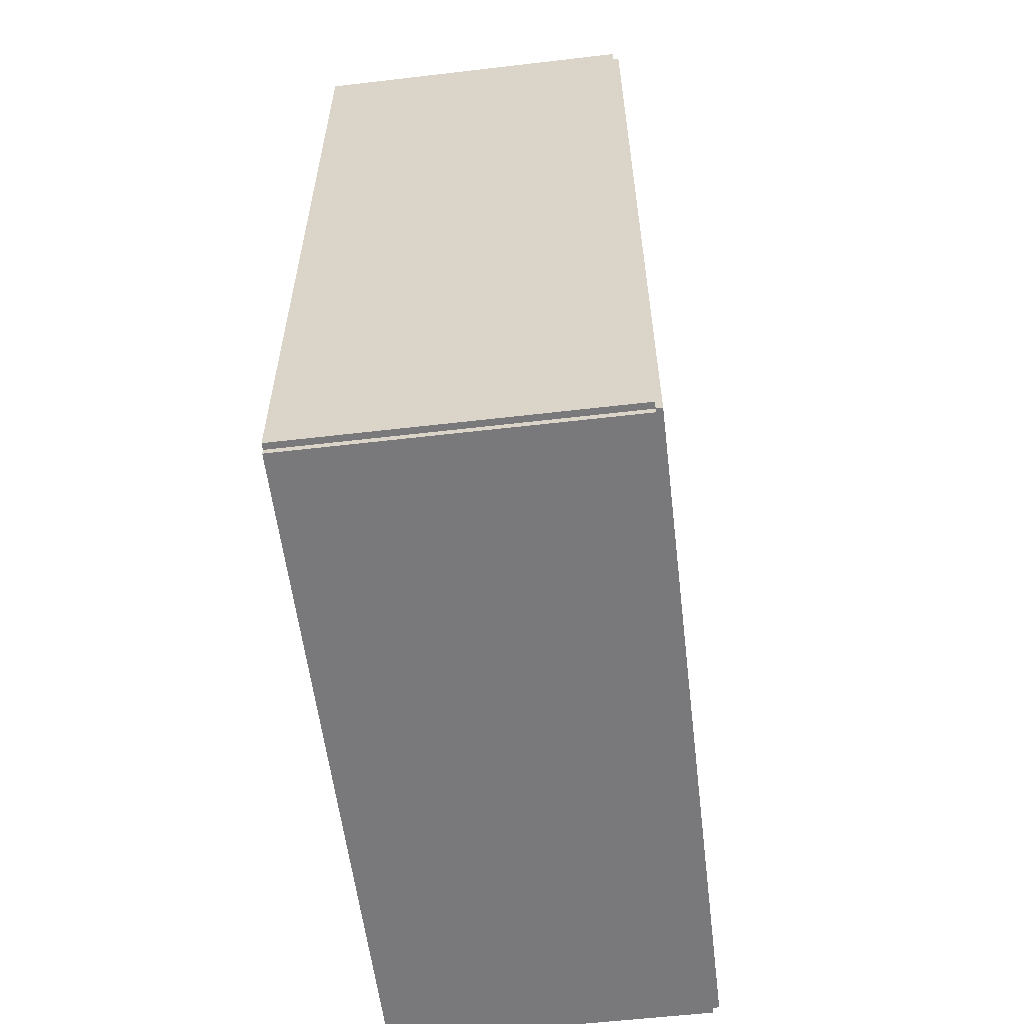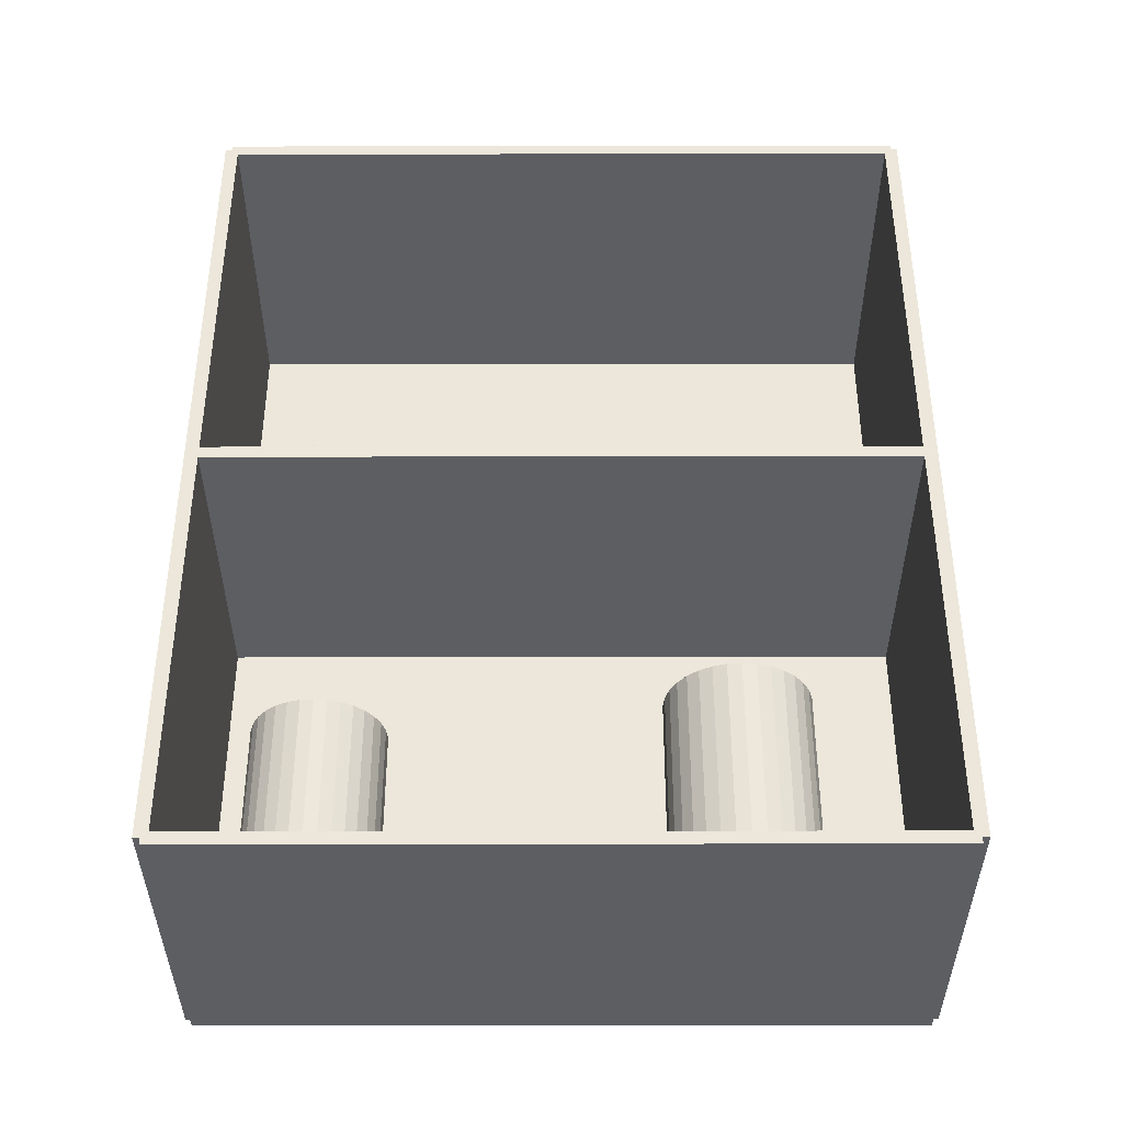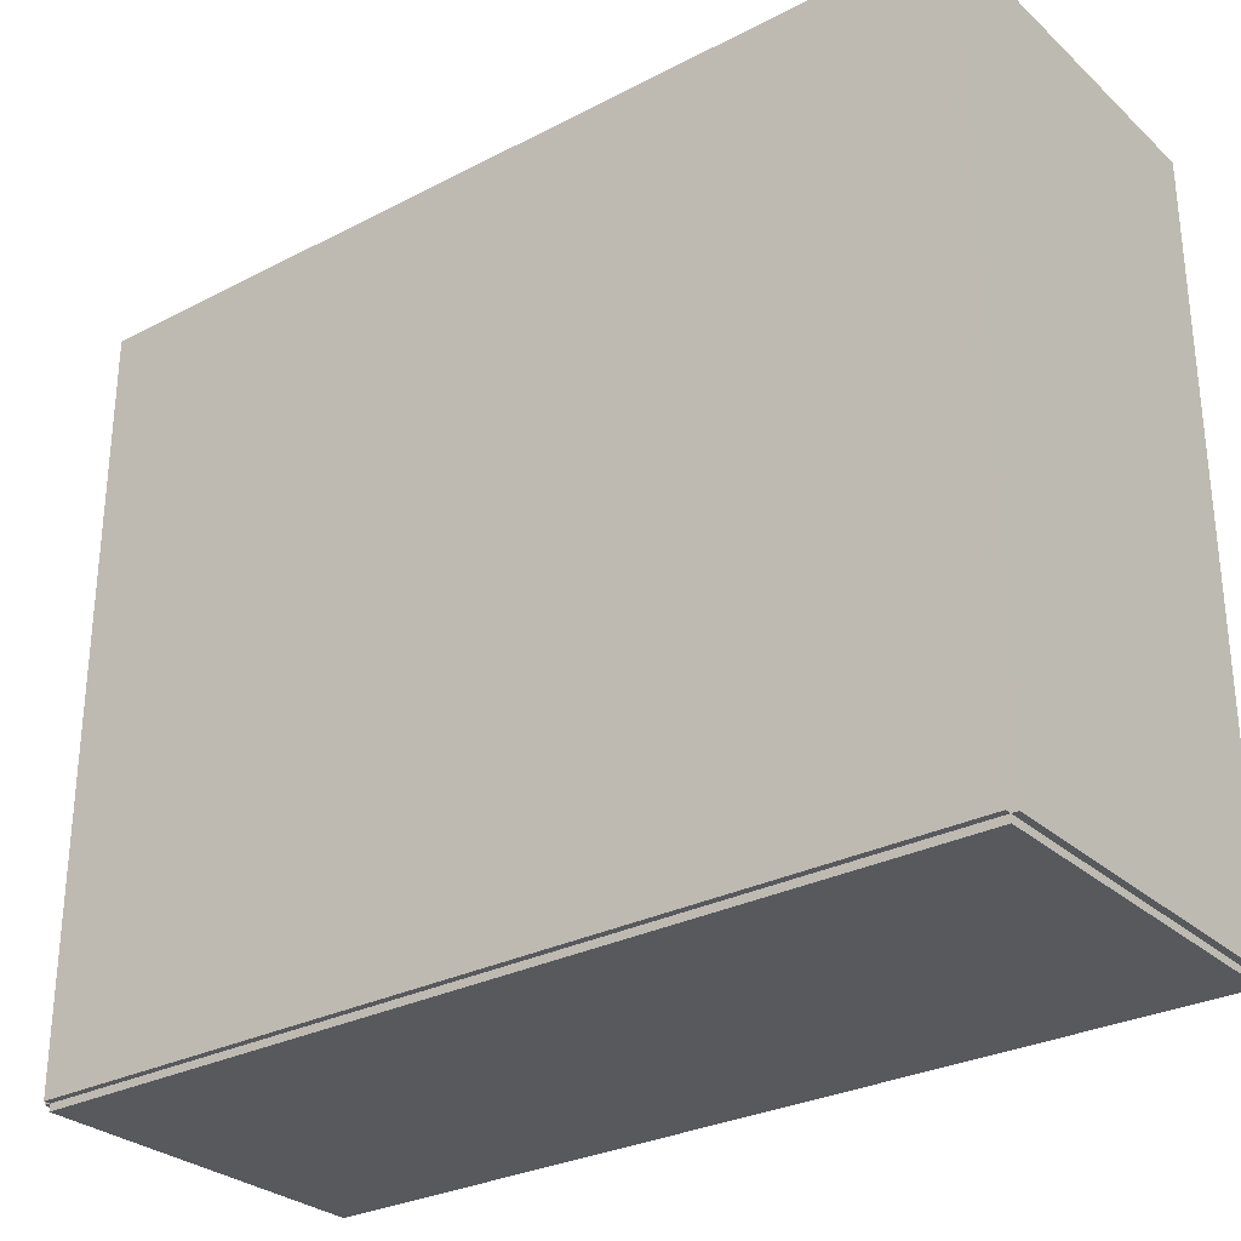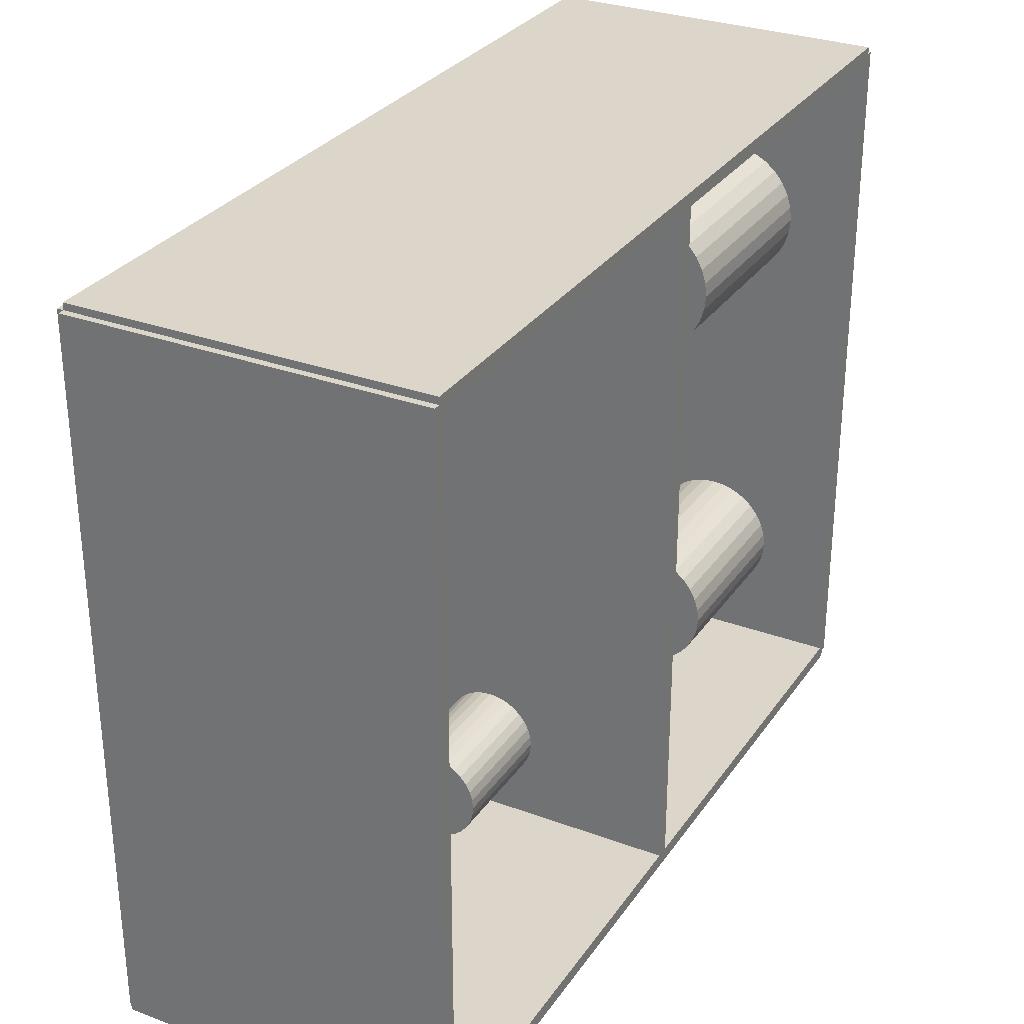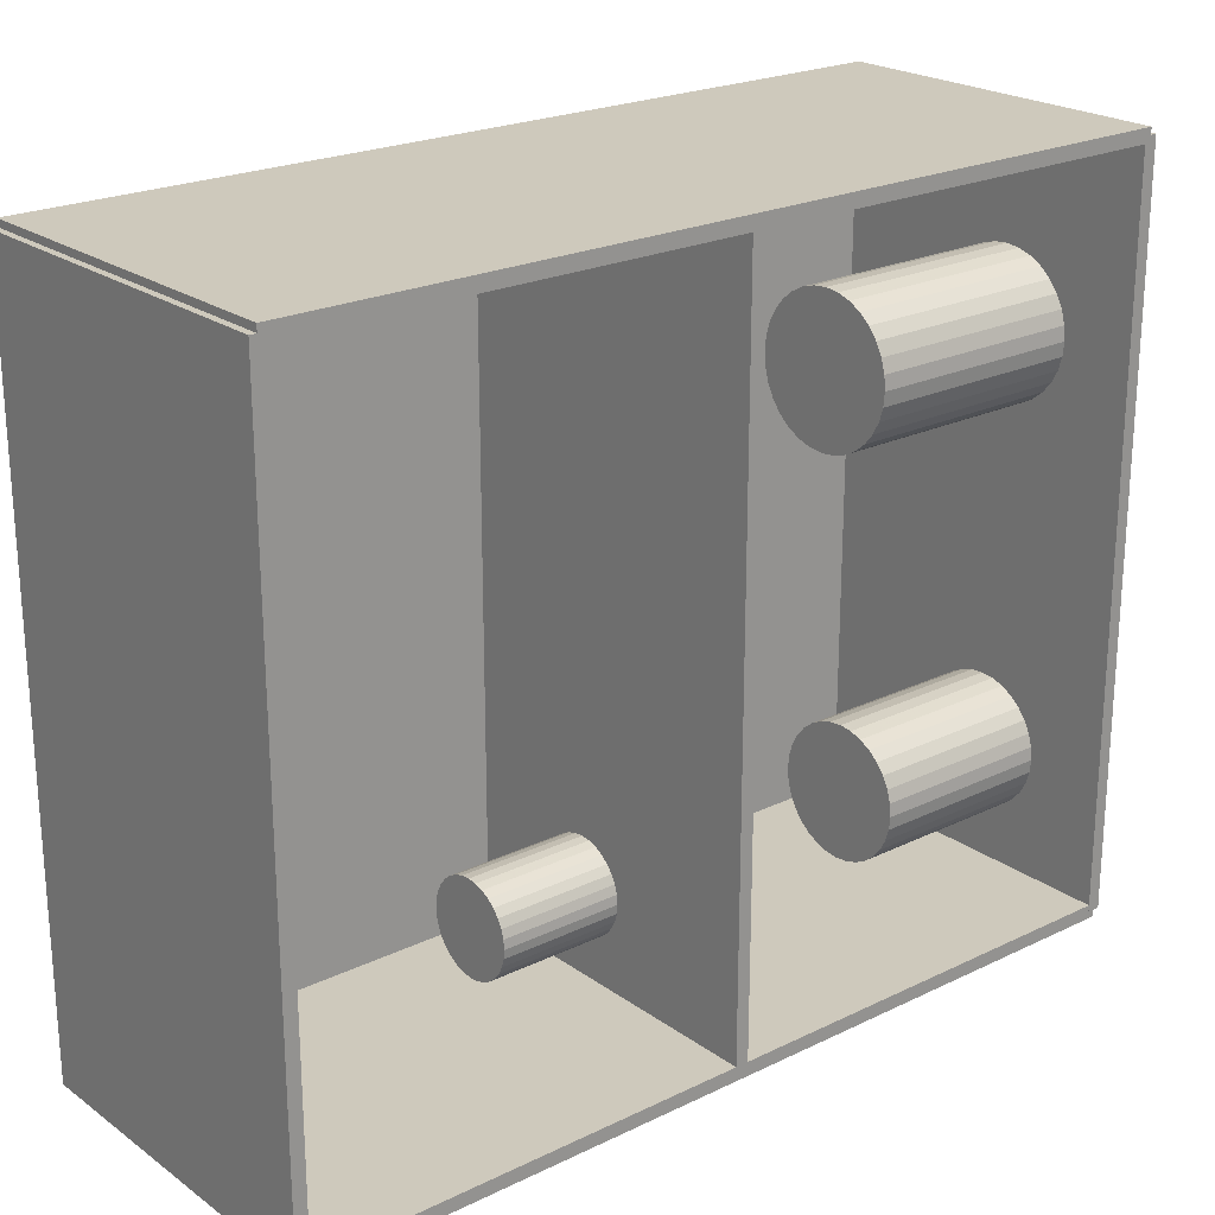
<metadata>
{"format":"obj","ext":"obj","renderer":"f3d","projection":"perspective","resolution":1024,"background":"white","views":[{"elev":-57.9,"azim":-173.1,"up":"+Z"},{"elev":-38.0,"azim":90.1,"up":"+Z"},{"elev":-29.2,"azim":-52.5,"up":"+Y"},{"elev":30.1,"azim":28.3,"up":"+Y"},{"elev":22.5,"azim":50.3,"up":"+Y"}]}
</metadata>
<code>
v -0.07358 -0.1551 -0.002782
v -0.07358 -0.1551 0.002782
v -0.07358 0.1551 -0.002782
v -0.07358 0.1551 0.002782
v 0.07358 -0.1551 -0.002782
v 0.07358 -0.1551 0.002782
v 0.07358 0.1551 -0.002782
v 0.07358 0.1551 0.002782
v -0.0708 -0.1551 0
v -0.07636 -0.1551 0
v -0.0708 0.1551 0
v -0.07636 0.1551 0
v -0.0708 -0.1551 0.375
v -0.07636 -0.1551 0.375
v -0.0708 0.1551 0.375
v -0.07636 0.1551 0.375
v -0.07358 -0.1551 0.1847
v -0.07358 -0.1551 0.1903
v -0.07358 0.1551 0.1847
v -0.07358 0.1551 0.1903
v 0.07358 -0.1551 0.1847
v 0.07358 -0.1551 0.1903
v 0.07358 0.1551 0.1847
v 0.07358 0.1551 0.1903
v -0.07358 0.1522 0.375
v -0.07358 0.1581 0.375
v -0.07358 0.1522 0
v -0.07358 0.1581 0
v 0.07358 0.1522 0.375
v 0.07358 0.1581 0.375
v 0.07358 0.1522 0
v 0.07358 0.1581 0
v -0.07358 -0.1522 0
v -0.07358 -0.1581 0
v -0.07358 -0.1522 0.375
v -0.07358 -0.1581 0.375
v 0.07358 -0.1522 0
v 0.07358 -0.1581 0
v 0.07358 -0.1522 0.375
v 0.07358 -0.1581 0.375
v -0.07358 -0.1551 0.3722
v -0.07358 -0.1551 0.3778
v -0.07358 0.1551 0.3722
v -0.07358 0.1551 0.3778
v 0.07358 -0.1551 0.3722
v 0.07358 -0.1551 0.3778
v 0.07358 0.1551 0.3722
v 0.07358 0.1551 0.3778
v 0.01316 -0.09977 0.005563
v 0.0415 -0.09977 0.005563
v 0.0415 -0.09977 0.08393
v 0.01316 -0.09977 0.08393
v 0.04095 -0.09425 0.005563
v 0.04095 -0.09425 0.08393
v 0.03934 -0.08893 0.005563
v 0.03934 -0.08893 0.08393
v 0.03672 -0.08403 0.005563
v 0.03672 -0.08403 0.08393
v 0.0332 -0.07974 0.005563
v 0.0332 -0.07974 0.08393
v 0.0289 -0.07621 0.005563
v 0.0289 -0.07621 0.08393
v 0.024 -0.0736 0.005563
v 0.024 -0.0736 0.08393
v 0.01869 -0.07198 0.005563
v 0.01869 -0.07198 0.08393
v 0.01316 -0.07144 0.005563
v 0.01316 -0.07144 0.08393
v 0.007634 -0.07198 0.005563
v 0.007634 -0.07198 0.08393
v 0.002318 -0.0736 0.005563
v 0.002318 -0.0736 0.08393
v -0.00258 -0.07621 0.005563
v -0.00258 -0.07621 0.08393
v -0.006874 -0.07974 0.005563
v -0.006874 -0.07974 0.08393
v -0.0104 -0.08403 0.005563
v -0.0104 -0.08403 0.08393
v -0.01302 -0.08893 0.005563
v -0.01302 -0.08893 0.08393
v -0.01463 -0.09425 0.005563
v -0.01463 -0.09425 0.08393
v -0.01517 -0.09977 0.005563
v -0.01517 -0.09977 0.08393
v -0.01463 -0.1053 0.005563
v -0.01463 -0.1053 0.08393
v -0.01302 -0.1106 0.005563
v -0.01302 -0.1106 0.08393
v -0.0104 -0.1155 0.005563
v -0.0104 -0.1155 0.08393
v -0.006874 -0.1198 0.005563
v -0.006874 -0.1198 0.08393
v -0.00258 -0.1233 0.005563
v -0.00258 -0.1233 0.08393
v 0.002318 -0.126 0.005563
v 0.002318 -0.126 0.08393
v 0.007634 -0.1276 0.005563
v 0.007634 -0.1276 0.08393
v 0.01316 -0.1281 0.005563
v 0.01316 -0.1281 0.08393
v 0.01869 -0.1276 0.005563
v 0.01869 -0.1276 0.08393
v 0.024 -0.126 0.005563
v 0.024 -0.126 0.08393
v 0.0289 -0.1233 0.005563
v 0.0289 -0.1233 0.08393
v 0.0332 -0.1198 0.005563
v 0.0332 -0.1198 0.08393
v 0.03672 -0.1155 0.005563
v 0.03672 -0.1155 0.08393
v 0.03934 -0.1106 0.005563
v 0.03934 -0.1106 0.08393
v 0.04095 -0.1053 0.005563
v 0.04095 -0.1053 0.08393
v 0.01362 0.07329 0.005563
v 0.04474 0.07329 0.005563
v 0.04474 0.07329 0.09917
v 0.01362 0.07329 0.09917
v 0.04414 0.07936 0.005563
v 0.04414 0.07936 0.09917
v 0.04237 0.0852 0.005563
v 0.04237 0.0852 0.09917
v 0.0395 0.09058 0.005563
v 0.0395 0.09058 0.09917
v 0.03563 0.0953 0.005563
v 0.03563 0.0953 0.09917
v 0.03091 0.09917 0.005563
v 0.03091 0.09917 0.09917
v 0.02553 0.102 0.005563
v 0.02553 0.102 0.09917
v 0.01969 0.1038 0.005563
v 0.01969 0.1038 0.09917
v 0.01362 0.1044 0.005563
v 0.01362 0.1044 0.09917
v 0.007553 0.1038 0.005563
v 0.007553 0.1038 0.09917
v 0.001715 0.102 0.005563
v 0.001715 0.102 0.09917
v -0.003665 0.09917 0.005563
v -0.003665 0.09917 0.09917
v -0.00838 0.0953 0.005563
v -0.00838 0.0953 0.09917
v -0.01225 0.09058 0.005563
v -0.01225 0.09058 0.09917
v -0.01513 0.0852 0.005563
v -0.01513 0.0852 0.09917
v -0.0169 0.07936 0.005563
v -0.0169 0.07936 0.09917
v -0.01749 0.07329 0.005563
v -0.01749 0.07329 0.09917
v -0.0169 0.06722 0.005563
v -0.0169 0.06722 0.09917
v -0.01513 0.06138 0.005563
v -0.01513 0.06138 0.09917
v -0.01225 0.056 0.005563
v -0.01225 0.056 0.09917
v -0.00838 0.05129 0.005563
v -0.00838 0.05129 0.09917
v -0.003665 0.04742 0.005563
v -0.003665 0.04742 0.09917
v 0.001715 0.04454 0.005563
v 0.001715 0.04454 0.09917
v 0.007553 0.04277 0.005563
v 0.007553 0.04277 0.09917
v 0.01362 0.04217 0.005563
v 0.01362 0.04217 0.09917
v 0.01969 0.04277 0.005563
v 0.01969 0.04277 0.09917
v 0.02553 0.04454 0.005563
v 0.02553 0.04454 0.09917
v 0.03091 0.04742 0.005563
v 0.03091 0.04742 0.09917
v 0.03563 0.05129 0.005563
v 0.03563 0.05129 0.09917
v 0.0395 0.056 0.005563
v 0.0395 0.056 0.09917
v 0.04237 0.06138 0.005563
v 0.04237 0.06138 0.09917
v 0.04414 0.06722 0.005563
v 0.04414 0.06722 0.09917
v -0.009216 -0.1121 0.1931
v 0.01104 -0.1121 0.1931
v 0.01104 -0.1121 0.2453
v -0.009216 -0.1121 0.2453
v 0.01065 -0.1081 0.1931
v 0.01065 -0.1081 0.2453
v 0.009494 -0.1043 0.1931
v 0.009494 -0.1043 0.2453
v 0.007623 -0.1008 0.1931
v 0.007623 -0.1008 0.2453
v 0.005104 -0.09773 0.1931
v 0.005104 -0.09773 0.2453
v 0.002035 -0.09521 0.1931
v 0.002035 -0.09521 0.2453
v -0.001466 -0.09334 0.1931
v -0.001466 -0.09334 0.2453
v -0.005265 -0.09219 0.1931
v -0.005265 -0.09219 0.2453
v -0.009216 -0.0918 0.1931
v -0.009216 -0.0918 0.2453
v -0.01317 -0.09219 0.1931
v -0.01317 -0.09219 0.2453
v -0.01697 -0.09334 0.1931
v -0.01697 -0.09334 0.2453
v -0.02047 -0.09521 0.1931
v -0.02047 -0.09521 0.2453
v -0.02354 -0.09773 0.1931
v -0.02354 -0.09773 0.2453
v -0.02606 -0.1008 0.1931
v -0.02606 -0.1008 0.2453
v -0.02793 -0.1043 0.1931
v -0.02793 -0.1043 0.2453
v -0.02908 -0.1081 0.1931
v -0.02908 -0.1081 0.2453
v -0.02947 -0.1121 0.1931
v -0.02947 -0.1121 0.2453
v -0.02908 -0.116 0.1931
v -0.02908 -0.116 0.2453
v -0.02793 -0.1198 0.1931
v -0.02793 -0.1198 0.2453
v -0.02606 -0.1233 0.1931
v -0.02606 -0.1233 0.2453
v -0.02354 -0.1264 0.1931
v -0.02354 -0.1264 0.2453
v -0.02047 -0.1289 0.1931
v -0.02047 -0.1289 0.2453
v -0.01697 -0.1308 0.1931
v -0.01697 -0.1308 0.2453
v -0.01317 -0.1319 0.1931
v -0.01317 -0.1319 0.2453
v -0.009216 -0.1323 0.1931
v -0.009216 -0.1323 0.2453
v -0.005265 -0.1319 0.1931
v -0.005265 -0.1319 0.2453
v -0.001466 -0.1308 0.1931
v -0.001466 -0.1308 0.2453
v 0.002035 -0.1289 0.1931
v 0.002035 -0.1289 0.2453
v 0.005104 -0.1264 0.1931
v 0.005104 -0.1264 0.2453
v 0.007623 -0.1233 0.1931
v 0.007623 -0.1233 0.2453
v 0.009494 -0.1198 0.1931
v 0.009494 -0.1198 0.2453
v 0.01065 -0.116 0.1931
v 0.01065 -0.116 0.2453
f 2 4 1
f 5 2 1
f 1 4 3
f 3 5 1
f 2 8 4
f 6 2 5
f 6 8 2
f 4 8 3
f 7 5 3
f 3 8 7
f 7 6 5
f 8 6 7
f 10 12 9
f 13 10 9
f 9 12 11
f 11 13 9
f 10 16 12
f 14 10 13
f 14 16 10
f 12 16 11
f 15 13 11
f 11 16 15
f 15 14 13
f 16 14 15
f 18 20 17
f 21 18 17
f 17 20 19
f 19 21 17
f 18 24 20
f 22 18 21
f 22 24 18
f 20 24 19
f 23 21 19
f 19 24 23
f 23 22 21
f 24 22 23
f 26 28 25
f 29 26 25
f 25 28 27
f 27 29 25
f 26 32 28
f 30 26 29
f 30 32 26
f 28 32 27
f 31 29 27
f 27 32 31
f 31 30 29
f 32 30 31
f 34 36 33
f 37 34 33
f 33 36 35
f 35 37 33
f 34 40 36
f 38 34 37
f 38 40 34
f 36 40 35
f 39 37 35
f 35 40 39
f 39 38 37
f 40 38 39
f 42 44 41
f 45 42 41
f 41 44 43
f 43 45 41
f 42 48 44
f 46 42 45
f 46 48 42
f 44 48 43
f 47 45 43
f 43 48 47
f 47 46 45
f 48 46 47
f 50 49 53
f 50 53 51
f 51 53 54
f 51 54 52
f 53 49 55
f 53 55 54
f 54 55 56
f 54 56 52
f 55 49 57
f 55 57 56
f 56 57 58
f 56 58 52
f 57 49 59
f 57 59 58
f 58 59 60
f 58 60 52
f 59 49 61
f 59 61 60
f 60 61 62
f 60 62 52
f 61 49 63
f 61 63 62
f 62 63 64
f 62 64 52
f 63 49 65
f 63 65 64
f 64 65 66
f 64 66 52
f 65 49 67
f 65 67 66
f 66 67 68
f 66 68 52
f 67 49 69
f 67 69 68
f 68 69 70
f 68 70 52
f 69 49 71
f 69 71 70
f 70 71 72
f 70 72 52
f 71 49 73
f 71 73 72
f 72 73 74
f 72 74 52
f 73 49 75
f 73 75 74
f 74 75 76
f 74 76 52
f 75 49 77
f 75 77 76
f 76 77 78
f 76 78 52
f 77 49 79
f 77 79 78
f 78 79 80
f 78 80 52
f 79 49 81
f 79 81 80
f 80 81 82
f 80 82 52
f 81 49 83
f 81 83 82
f 82 83 84
f 82 84 52
f 83 49 85
f 83 85 84
f 84 85 86
f 84 86 52
f 85 49 87
f 85 87 86
f 86 87 88
f 86 88 52
f 87 49 89
f 87 89 88
f 88 89 90
f 88 90 52
f 89 49 91
f 89 91 90
f 90 91 92
f 90 92 52
f 91 49 93
f 91 93 92
f 92 93 94
f 92 94 52
f 93 49 95
f 93 95 94
f 94 95 96
f 94 96 52
f 95 49 97
f 95 97 96
f 96 97 98
f 96 98 52
f 97 49 99
f 97 99 98
f 98 99 100
f 98 100 52
f 99 49 101
f 99 101 100
f 100 101 102
f 100 102 52
f 101 49 103
f 101 103 102
f 102 103 104
f 102 104 52
f 103 49 105
f 103 105 104
f 104 105 106
f 104 106 52
f 105 49 107
f 105 107 106
f 106 107 108
f 106 108 52
f 107 49 109
f 107 109 108
f 108 109 110
f 108 110 52
f 109 49 111
f 109 111 110
f 110 111 112
f 110 112 52
f 111 49 113
f 111 113 112
f 112 113 114
f 112 114 52
f 113 49 50
f 113 50 114
f 114 50 51
f 114 51 52
f 116 115 119
f 116 119 117
f 117 119 120
f 117 120 118
f 119 115 121
f 119 121 120
f 120 121 122
f 120 122 118
f 121 115 123
f 121 123 122
f 122 123 124
f 122 124 118
f 123 115 125
f 123 125 124
f 124 125 126
f 124 126 118
f 125 115 127
f 125 127 126
f 126 127 128
f 126 128 118
f 127 115 129
f 127 129 128
f 128 129 130
f 128 130 118
f 129 115 131
f 129 131 130
f 130 131 132
f 130 132 118
f 131 115 133
f 131 133 132
f 132 133 134
f 132 134 118
f 133 115 135
f 133 135 134
f 134 135 136
f 134 136 118
f 135 115 137
f 135 137 136
f 136 137 138
f 136 138 118
f 137 115 139
f 137 139 138
f 138 139 140
f 138 140 118
f 139 115 141
f 139 141 140
f 140 141 142
f 140 142 118
f 141 115 143
f 141 143 142
f 142 143 144
f 142 144 118
f 143 115 145
f 143 145 144
f 144 145 146
f 144 146 118
f 145 115 147
f 145 147 146
f 146 147 148
f 146 148 118
f 147 115 149
f 147 149 148
f 148 149 150
f 148 150 118
f 149 115 151
f 149 151 150
f 150 151 152
f 150 152 118
f 151 115 153
f 151 153 152
f 152 153 154
f 152 154 118
f 153 115 155
f 153 155 154
f 154 155 156
f 154 156 118
f 155 115 157
f 155 157 156
f 156 157 158
f 156 158 118
f 157 115 159
f 157 159 158
f 158 159 160
f 158 160 118
f 159 115 161
f 159 161 160
f 160 161 162
f 160 162 118
f 161 115 163
f 161 163 162
f 162 163 164
f 162 164 118
f 163 115 165
f 163 165 164
f 164 165 166
f 164 166 118
f 165 115 167
f 165 167 166
f 166 167 168
f 166 168 118
f 167 115 169
f 167 169 168
f 168 169 170
f 168 170 118
f 169 115 171
f 169 171 170
f 170 171 172
f 170 172 118
f 171 115 173
f 171 173 172
f 172 173 174
f 172 174 118
f 173 115 175
f 173 175 174
f 174 175 176
f 174 176 118
f 175 115 177
f 175 177 176
f 176 177 178
f 176 178 118
f 177 115 179
f 177 179 178
f 178 179 180
f 178 180 118
f 179 115 116
f 179 116 180
f 180 116 117
f 180 117 118
f 182 181 185
f 182 185 183
f 183 185 186
f 183 186 184
f 185 181 187
f 185 187 186
f 186 187 188
f 186 188 184
f 187 181 189
f 187 189 188
f 188 189 190
f 188 190 184
f 189 181 191
f 189 191 190
f 190 191 192
f 190 192 184
f 191 181 193
f 191 193 192
f 192 193 194
f 192 194 184
f 193 181 195
f 193 195 194
f 194 195 196
f 194 196 184
f 195 181 197
f 195 197 196
f 196 197 198
f 196 198 184
f 197 181 199
f 197 199 198
f 198 199 200
f 198 200 184
f 199 181 201
f 199 201 200
f 200 201 202
f 200 202 184
f 201 181 203
f 201 203 202
f 202 203 204
f 202 204 184
f 203 181 205
f 203 205 204
f 204 205 206
f 204 206 184
f 205 181 207
f 205 207 206
f 206 207 208
f 206 208 184
f 207 181 209
f 207 209 208
f 208 209 210
f 208 210 184
f 209 181 211
f 209 211 210
f 210 211 212
f 210 212 184
f 211 181 213
f 211 213 212
f 212 213 214
f 212 214 184
f 213 181 215
f 213 215 214
f 214 215 216
f 214 216 184
f 215 181 217
f 215 217 216
f 216 217 218
f 216 218 184
f 217 181 219
f 217 219 218
f 218 219 220
f 218 220 184
f 219 181 221
f 219 221 220
f 220 221 222
f 220 222 184
f 221 181 223
f 221 223 222
f 222 223 224
f 222 224 184
f 223 181 225
f 223 225 224
f 224 225 226
f 224 226 184
f 225 181 227
f 225 227 226
f 226 227 228
f 226 228 184
f 227 181 229
f 227 229 228
f 228 229 230
f 228 230 184
f 229 181 231
f 229 231 230
f 230 231 232
f 230 232 184
f 231 181 233
f 231 233 232
f 232 233 234
f 232 234 184
f 233 181 235
f 233 235 234
f 234 235 236
f 234 236 184
f 235 181 237
f 235 237 236
f 236 237 238
f 236 238 184
f 237 181 239
f 237 239 238
f 238 239 240
f 238 240 184
f 239 181 241
f 239 241 240
f 240 241 242
f 240 242 184
f 241 181 243
f 241 243 242
f 242 243 244
f 242 244 184
f 243 181 245
f 243 245 244
f 244 245 246
f 244 246 184
f 245 181 182
f 245 182 246
f 246 182 183
f 246 183 184

</code>
